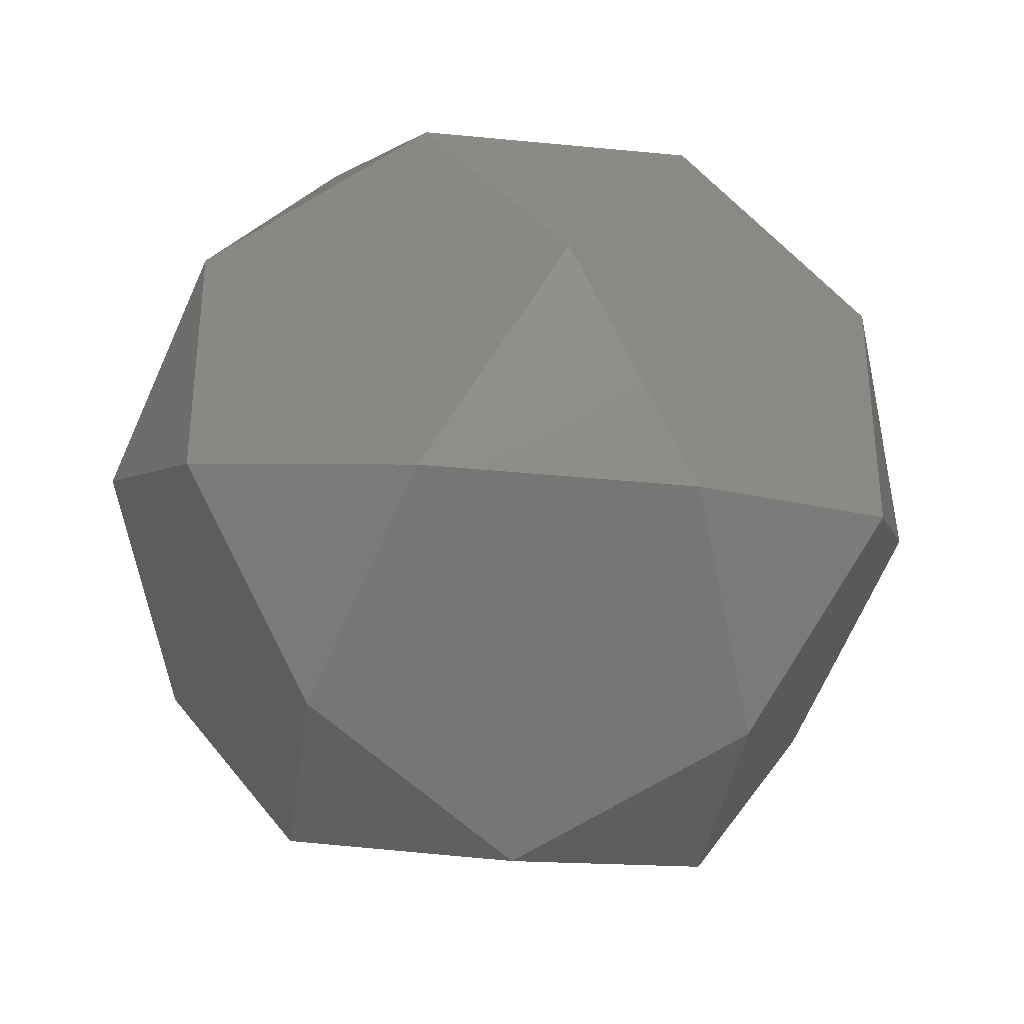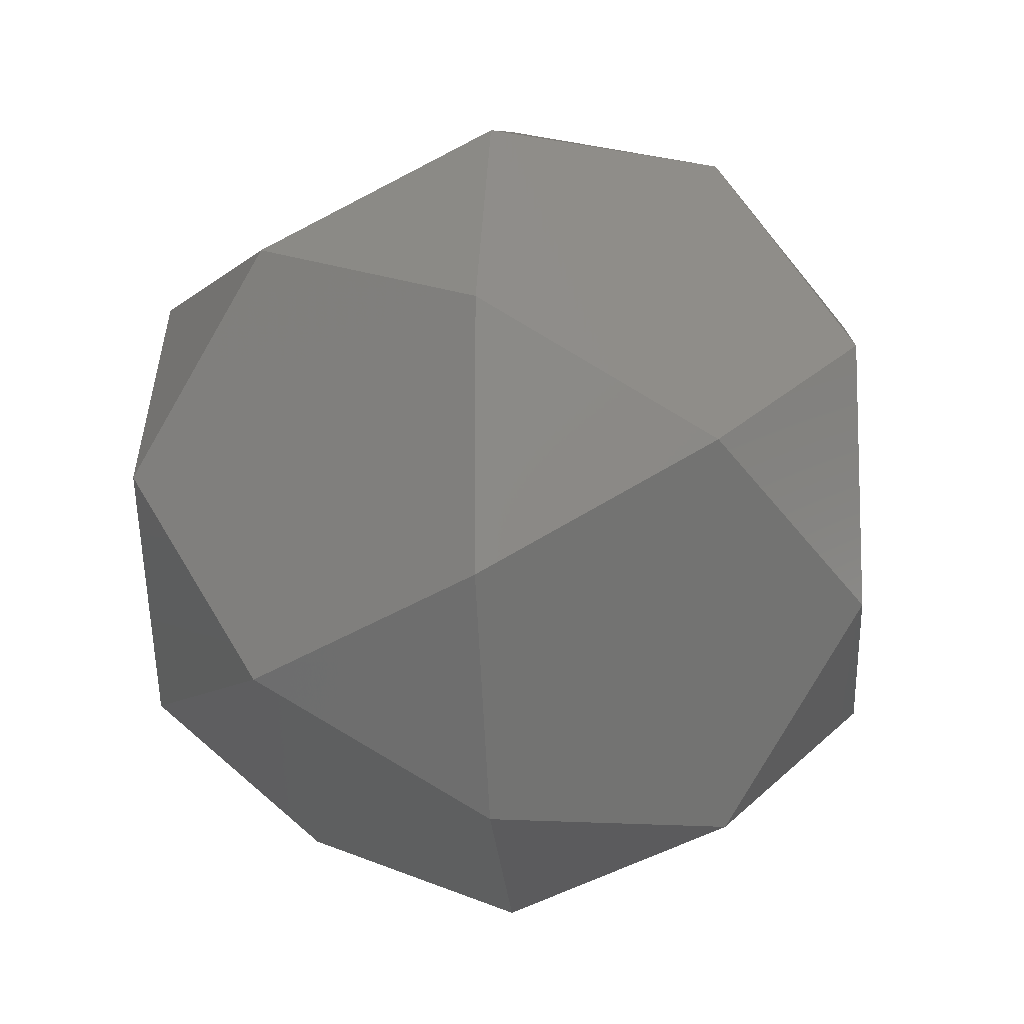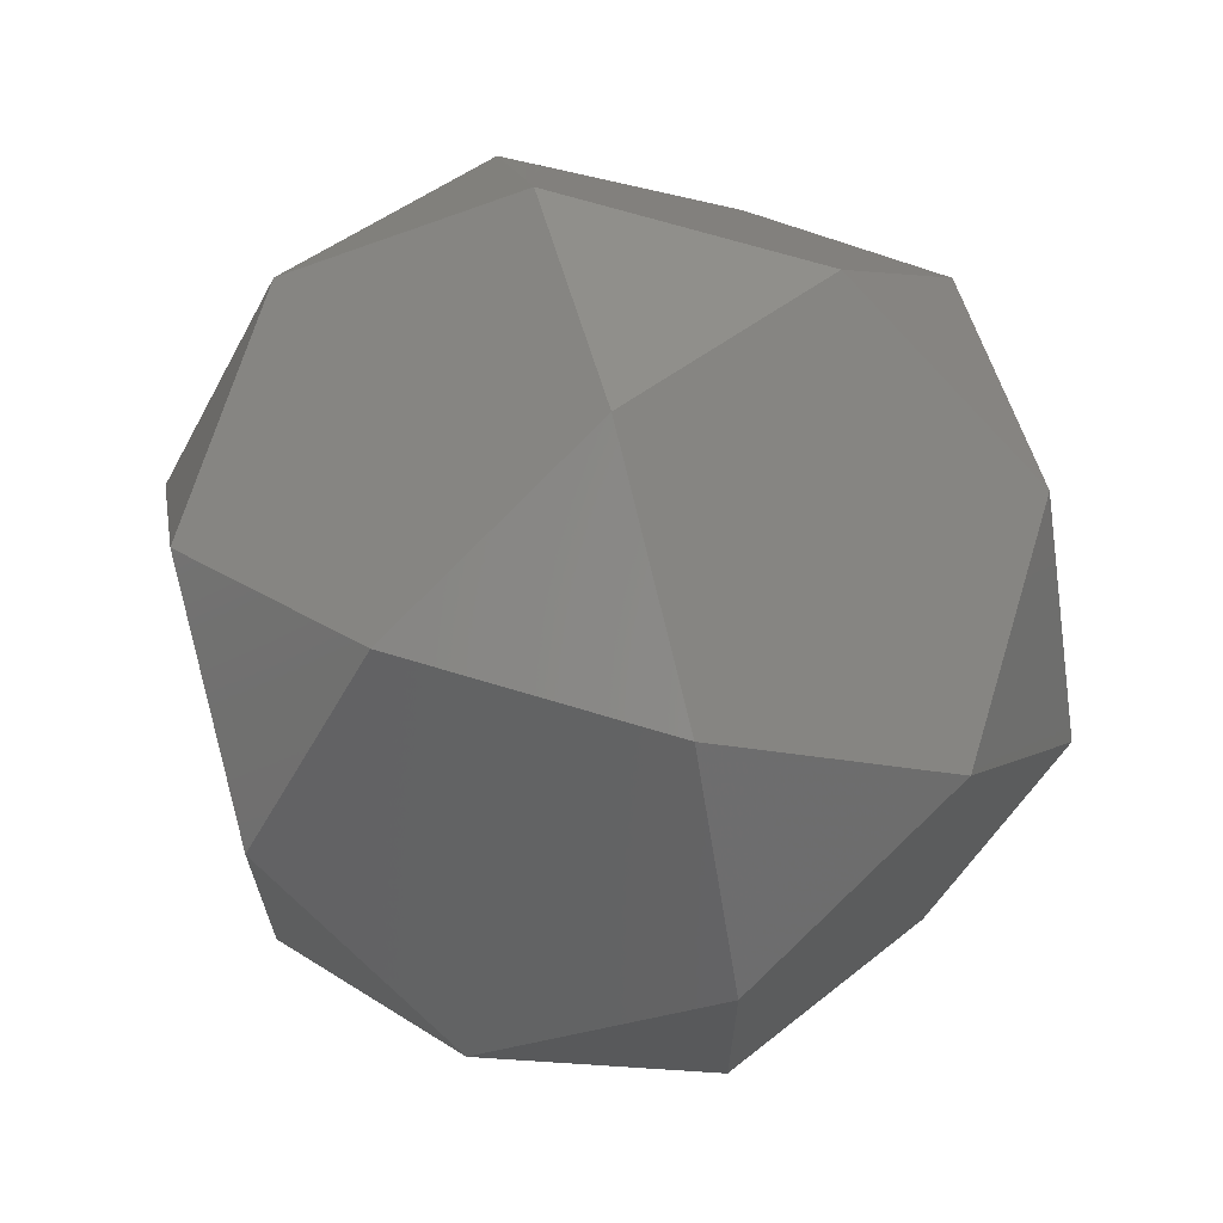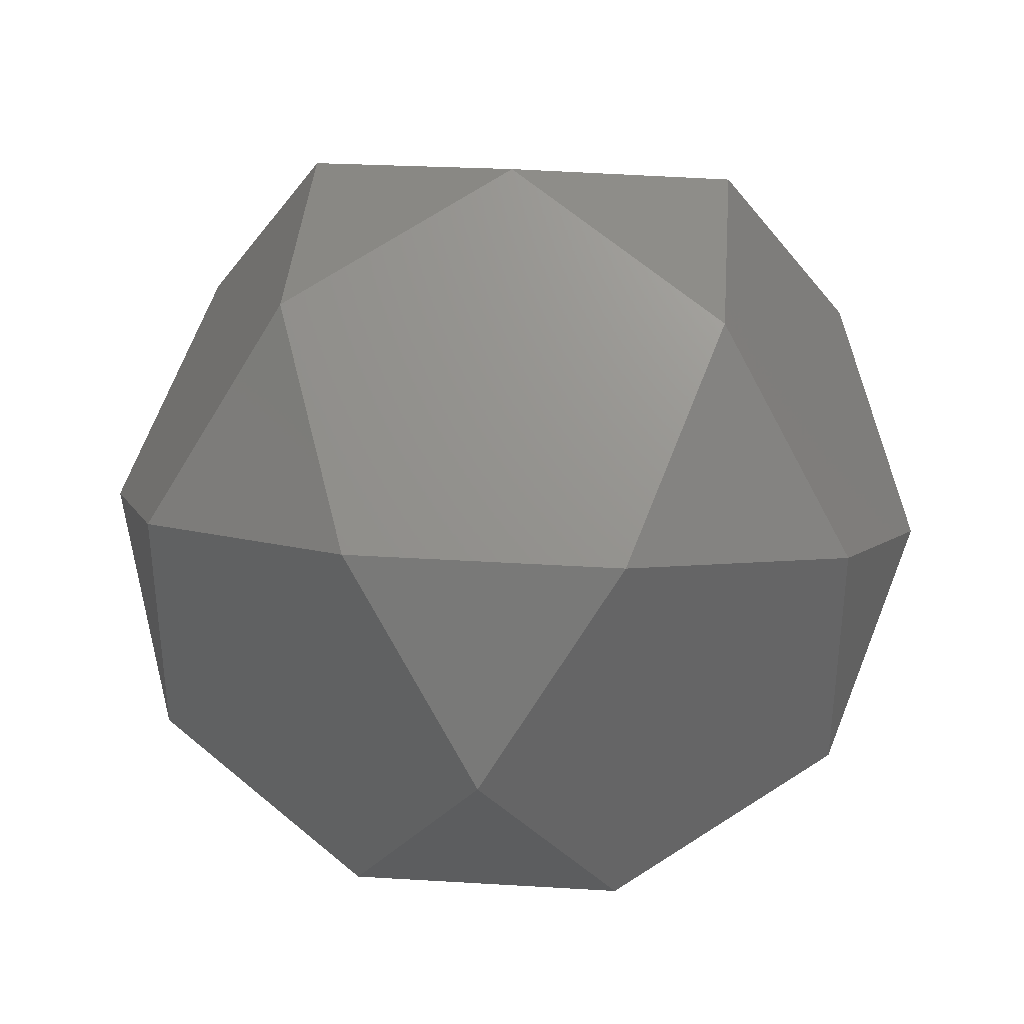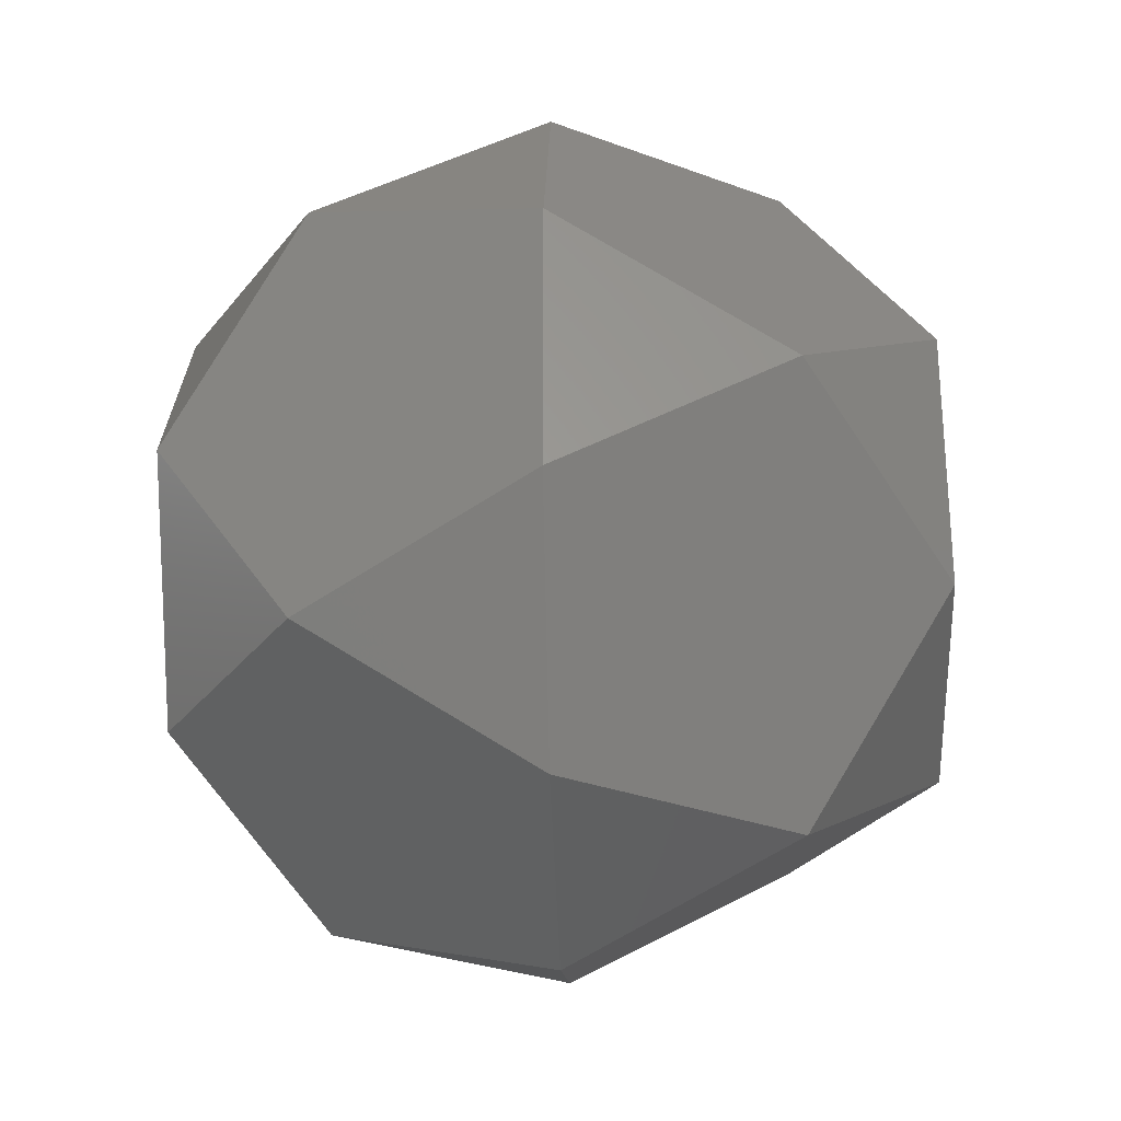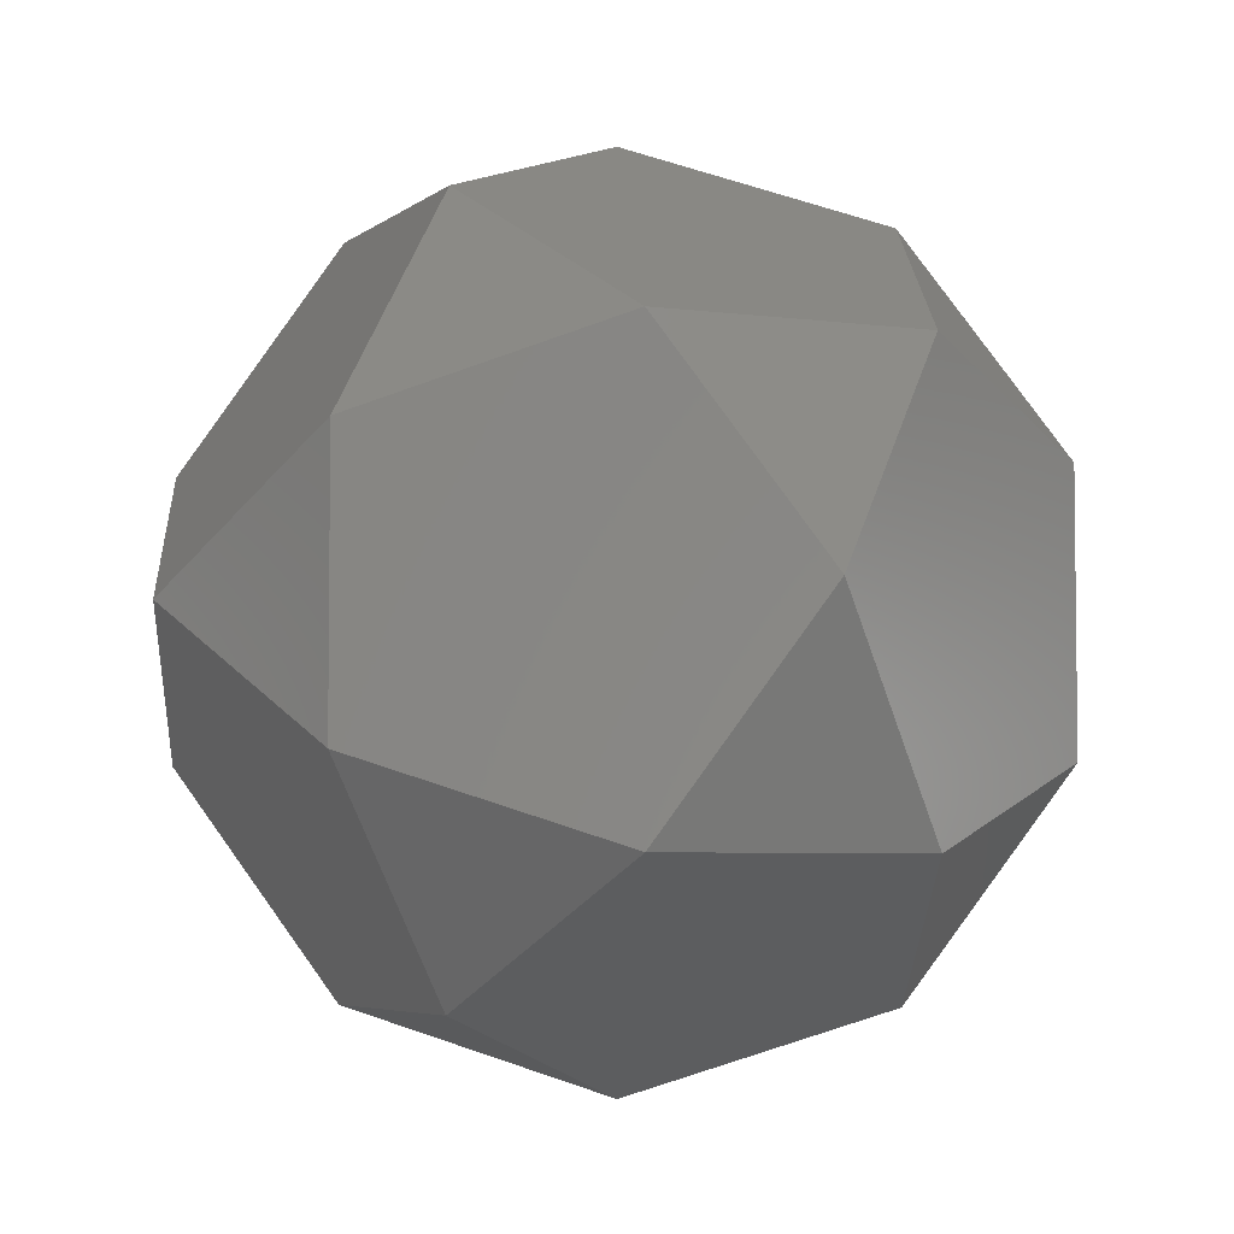
<metadata>
{"format":"stl","ext":"stl","renderer":"f3d","projection":"perspective","resolution":1024,"background":"white","views":[{"elev":-36.7,"azim":172.7,"up":"+Y"},{"elev":-10.3,"azim":-26.9,"up":"+Z"},{"elev":68.7,"azim":106.9,"up":"+Y"},{"elev":38.3,"azim":-85.6,"up":"+Z"},{"elev":-28.8,"azim":-29.6,"up":"+Z"},{"elev":-4.8,"azim":-114.3,"up":"+Z"}]}
</metadata>
<code>
# stl→obj: 30 verts, 56 faces
v -1.618 0 0
v -0.809 1.309 -0.5
v -1.309 0.5 -0.809
v -0.809 1.309 0.5
v -1.309 0.5 0.809
v 0 1.618 0
v 0.5 0.809 1.309
v 0.809 1.309 0.5
v -0.5 0.809 1.309
v 0 0 1.618
v -1.309 -0.5 0.809
v -0.5 -0.809 1.309
v 0 -1.618 0
v -0.809 -1.309 0.5
v 0.5 -0.809 1.309
v 0.809 -1.309 0.5
v 1.309 0.5 0.809
v 1.309 -0.5 0.809
v -0.809 -1.309 -0.5
v -1.309 -0.5 -0.809
v -0.5 -0.809 -1.309
v 0.5 -0.809 -1.309
v 0.809 -1.309 -0.5
v 1.618 0 0
v 1.309 -0.5 -0.809
v 0.809 1.309 -0.5
v 1.309 0.5 -0.809
v 0.5 0.809 -1.309
v -0.5 0.809 -1.309
v 0 0 -1.618
f 1 2 3
f 2 1 4
f 4 1 5
f 6 7 8
f 7 6 9
f 9 6 4
f 5 10 9
f 11 10 5
f 10 11 12
f 13 12 14
f 12 13 15
f 15 13 16
f 10 17 7
f 17 10 18
f 18 10 15
f 19 1 20
f 14 1 19
f 1 14 11
f 21 13 19
f 22 13 21
f 13 22 23
f 16 24 18
f 23 24 16
f 24 23 25
f 24 8 17
f 8 24 26
f 26 24 27
f 28 6 26
f 29 6 28
f 6 29 2
f 20 30 21
f 3 30 20
f 30 3 29
f 30 25 22
f 25 30 27
f 27 30 28
f 9 10 7
f 8 7 17
f 5 9 4
f 11 5 1
f 20 1 3
f 19 20 21
f 22 21 30
f 25 23 22
f 27 24 25
f 17 18 24
f 12 15 10
f 11 14 12
f 19 13 14
f 23 16 13
f 18 15 16
f 6 8 26
f 2 4 6
f 3 2 29
f 30 29 28
f 28 26 27

</code>
